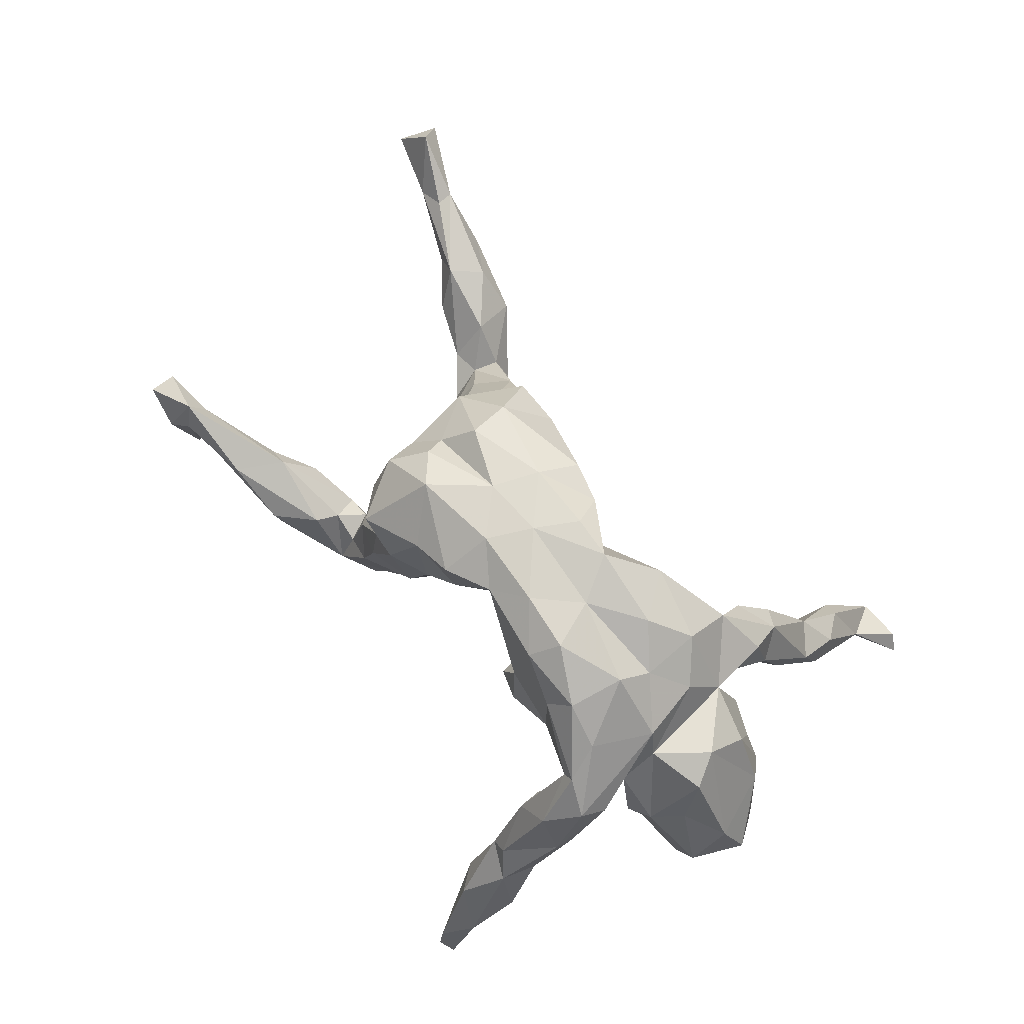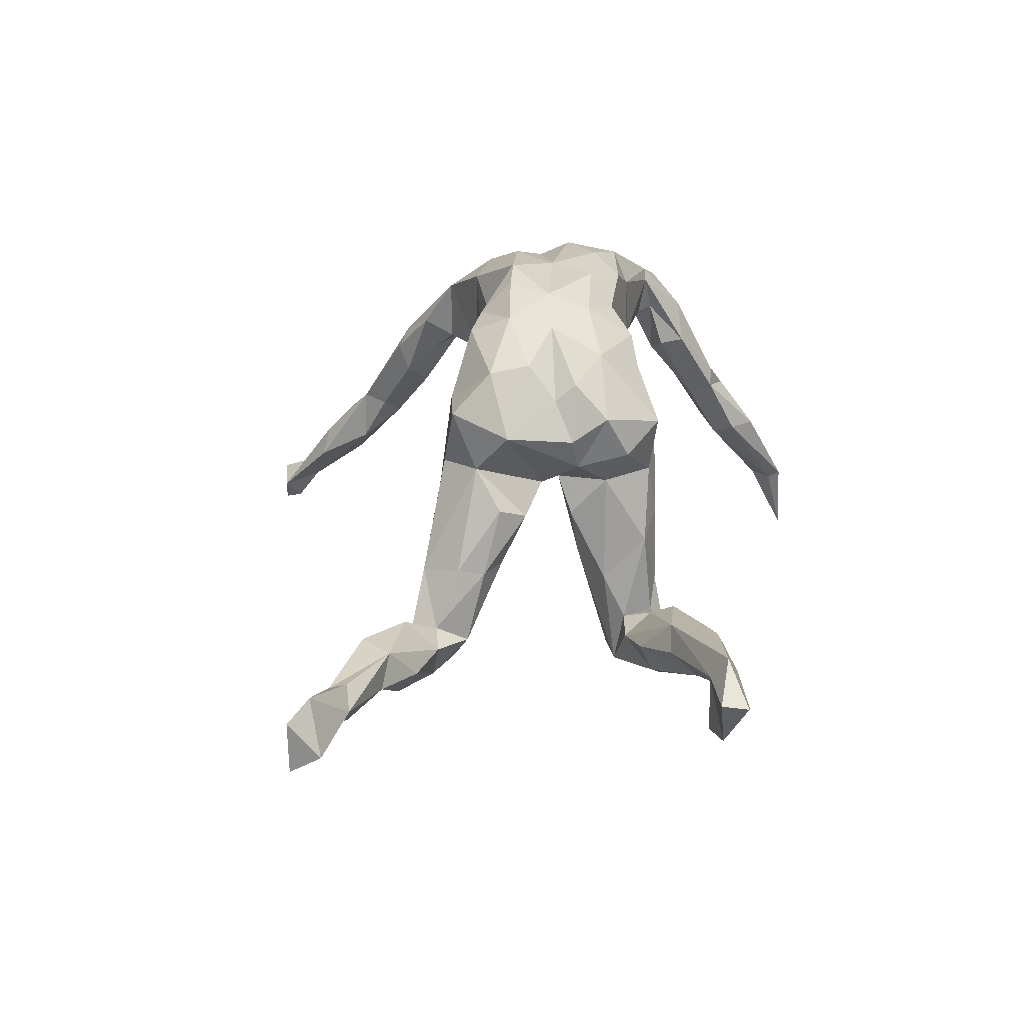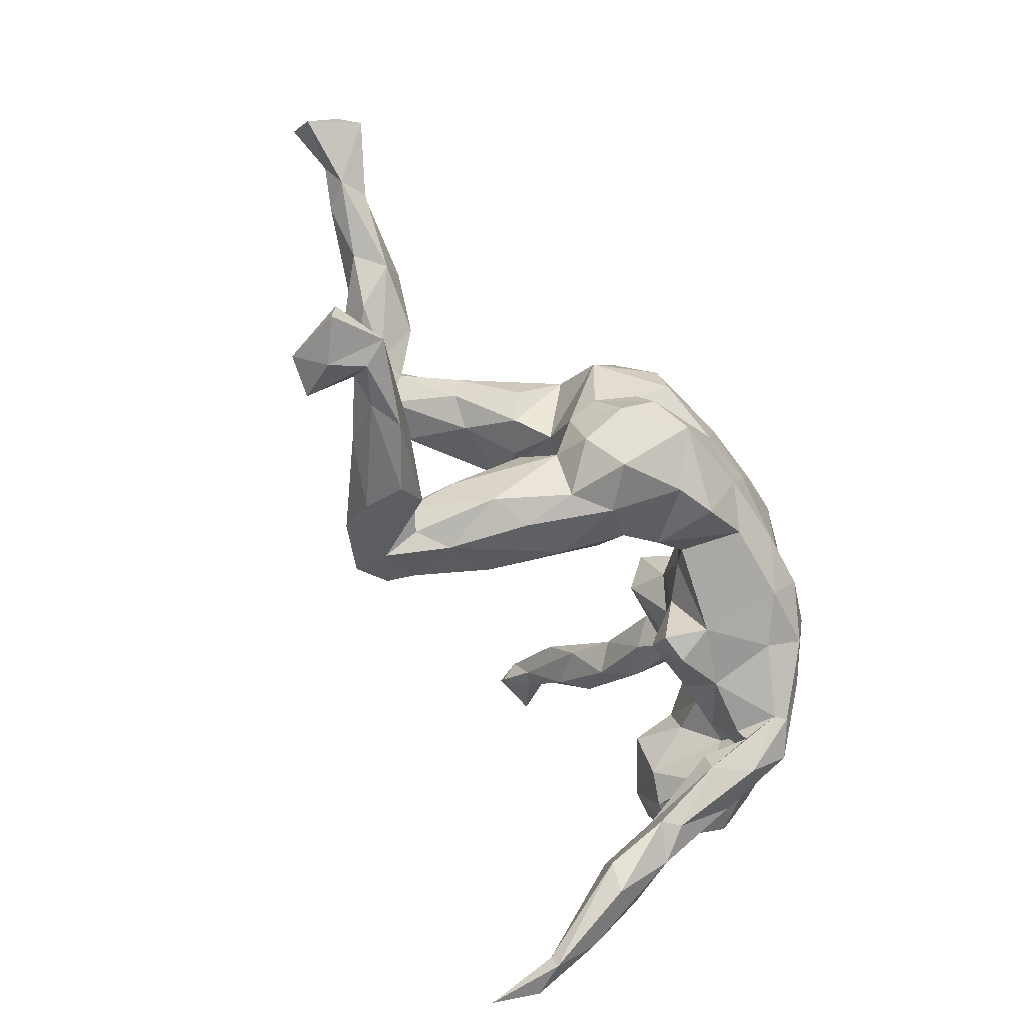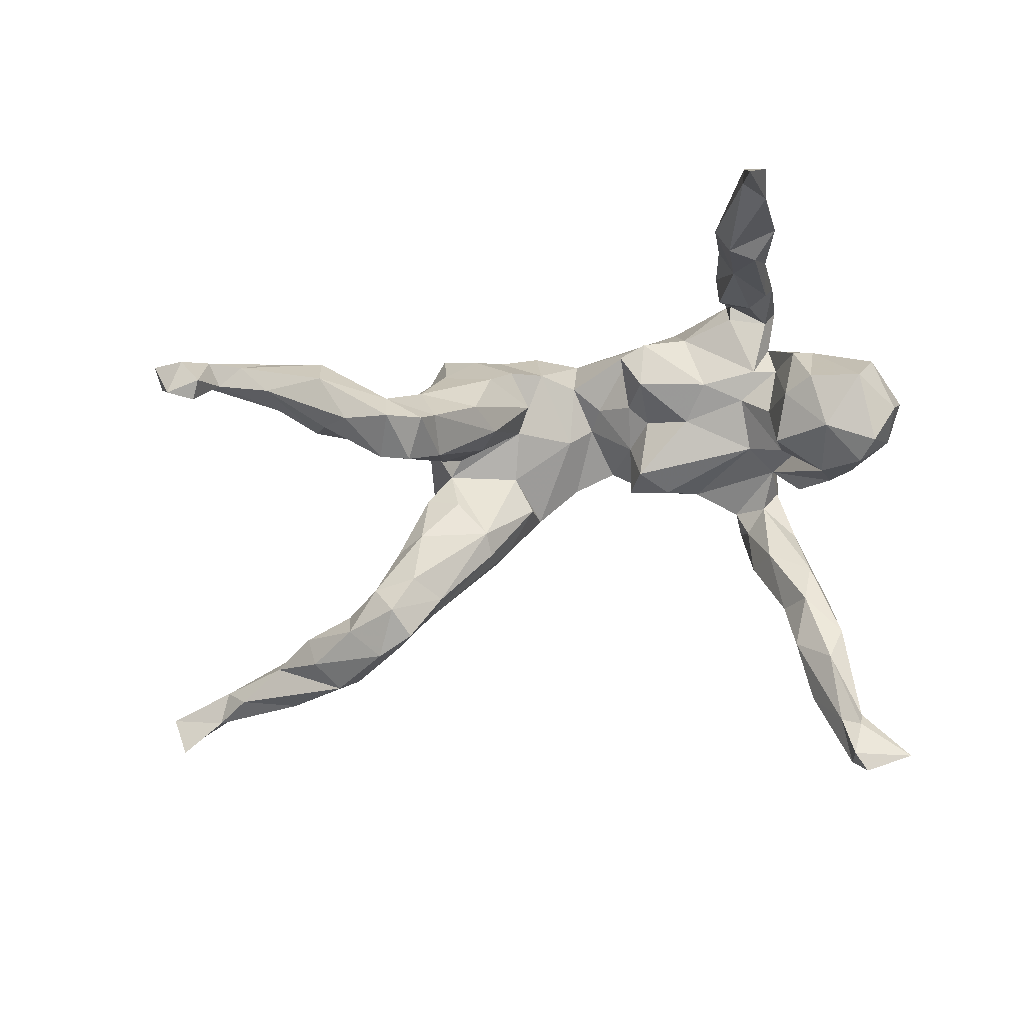
<metadata>
{"format":"obj","ext":"obj","renderer":"f3d","projection":"perspective","resolution":1024,"background":"white","views":[{"elev":72.5,"azim":55.8,"up":"+Z"},{"elev":36.0,"azim":-85.5,"up":"+Z"},{"elev":-67.3,"azim":-57.3,"up":"+Y"},{"elev":-75.9,"azim":15.3,"up":"+Z"}]}
</metadata>
<code>
v 0.4037 -0.06229 -0.1189
v -0.1023 0.1174 0.1065
v -0.5792 -0.3147 0.007159
v 0.01604 -0.089 0.1556
v 0.1787 0.1321 0.0677
v 0.3356 0.3869 -0.1692
v -0.6274 -0.3138 -0.115
v -0.3764 0.1997 -0.1623
v 0.4056 0.01594 -0.1585
v -0.4273 -0.2297 -0.05658
v 0.2956 -0.1958 0.02093
v 0.1547 -0.1498 0.0688
v -0.223 -0.1847 -0.2349
v 0.4424 0.002167 0.1098
v 0.3382 0.4655 -0.2967
v 0.5146 0.0129 -0.005762
v -0.7593 0.2867 0.04458
v 0.3496 0.1533 0.002054
v 0.292 -0.02015 0.02447
v -0.2795 0.04066 0.1812
v -0.3868 0.09759 -0.1407
v 0.2557 0.1135 0.2048
v 0.3082 -0.1094 0.1932
v 0.3647 0.08074 -0.01124
v 0.479 -0.04756 -0.1379
v 0.3933 0.525 -0.3703
v -0.7807 0.3185 0.01083
v 0.3881 -0.1374 0.1008
v 0.32 0.5267 -0.3815
v -0.5509 -0.2931 -0.06375
v -0.5866 -0.2933 -0.1284
v 0.2366 0.1829 0.05644
v -0.2968 -0.1534 -0.1481
v 0.3232 0.2324 -0.001109
v 0.2251 -0.135 0.08912
v 0.1019 -0.04609 0.08766
v -0.1882 0.07348 -0.05115
v -0.1377 -0.1891 0.1178
v 0.04342 0.08406 0.1735
v 0.08143 -0.0711 0.2815
v 0.328 0.2654 -0.09755
v -0.2598 -0.1248 -0.2354
v 0.382 -0.3861 -0.3133
v 0.1297 0.1082 0.04019
v 0.3023 0.5233 -0.3396
v 0.3128 0.07164 0.167
v 0.3543 -0.4172 -0.3075
v 0.3602 -0.02737 0.1208
v 0.285 0.06317 0.0107
v -0.09559 -0.05346 0.08185
v -0.3412 -0.2145 -0.2272
v -0.2331 0.1322 0.1944
v 0.02991 -0.1088 0.2498
v -0.3711 -0.2778 -0.1653
v 0.3833 -0.2219 0.007962
v -0.06663 -0.1 0.05042
v -0.2453 -0.1148 0.2038
v 0.02754 -0.008459 0.1498
v -0.191 -0.1833 0.07855
v 0.3248 -0.06244 0.03011
v -0.2256 0.02264 0.000445
v -0.4451 0.1479 -0.1668
v -0.03258 -0.1322 0.1377
v -0.6536 -0.3472 -0.02704
v -0.2846 0.142 -0.1362
v -0.3184 0.09215 -0.148
v 0.3758 -0.2586 -0.104
v 0.2367 0.23 0.08441
v -0.5738 -0.2896 -0.03517
v 0.3143 0.1172 0.0244
v -0.1594 -0.09912 0.2705
v 0.2595 0.2837 0.01481
v 0.1476 0.1283 0.2299
v -0.09947 -0.1574 0.2162
v 0.3863 -0.1961 0.00453
v -0.2026 0.07427 0.254
v -0.3034 -0.1397 -0.2327
v 0.328 -0.1596 0.1567
v 0.3326 -0.291 -0.05169
v -0.5986 -0.3509 -0.07017
v -0.4005 0.1463 -0.1089
v -0.5215 0.2459 -0.03882
v -0.5281 0.1629 -0.09797
v 0.3222 -0.2556 -0.09984
v -0.3214 -0.2337 -0.103
v -0.6536 -0.3064 -0.02371
v -0.5071 -0.3133 -0.06246
v -0.256 -0.07099 0.119
v 0.2146 -0.129 0.192
v -0.1228 0.02483 0.07644
v -0.07513 0.05353 0.282
v 0.3398 -0.1789 -0.01484
v -0.2054 -0.03655 0.06507
v 0.3123 -0.1622 0.1429
v -0.004159 -0.005057 0.2883
v 0.06705 0.09666 0.06127
v -0.2822 -0.1182 -0.08044
v 0.00113 0.1072 0.2444
v 0.2668 0.02463 0.2125
v 0.3048 0.2952 -0.155
v -0.463 -0.2306 -0.08395
v -0.4038 0.1941 -0.1941
v -0.2297 -0.01073 0.06822
v -0.1436 -0.154 -0.1014
v -0.2225 -0.07209 -0.07358
v 0.3091 -0.2915 -0.07406
v -0.3528 0.1145 -0.02796
v -0.3447 0.07311 -0.03802
v -0.03263 -0.07279 0.2805
v -0.2967 0.04898 -0.04956
v 0.2684 0.3168 -0.1169
v 0.2841 0.1782 0.02841
v 0.332 0.4692 -0.3257
v 0.1101 -0.1393 0.06456
v -0.3151 -0.1971 -0.1238
v -0.5214 0.1944 -0.1426
v -0.6684 0.2758 -0.0145
v 0.2905 0.3544 -0.1152
v 0.408 0.1329 0.0132
v -0.2162 -0.1064 -0.1807
v -0.2765 0.01131 0.03232
v -0.2482 -0.1822 -0.02522
v -0.3949 0.1874 -0.1179
v 0.3617 -0.4366 -0.3002
v -0.03737 -0.145 0.2356
v -0.2221 -0.03077 0.2194
v -0.3001 0.0515 0.05546
v 0.2367 -0.06292 0.03151
v 0.3849 0.1011 -0.1112
v -0.2603 -0.0609 0.1676
v -0.1965 0.1573 0.04266
v -0.2718 -0.223 -0.2014
v 0.1916 -0.006386 0.03927
v -0.1654 0.141 0.1811
v 0.1334 -0.002701 0.2696
v -0.2234 -0.2013 -0.1194
v 0.02641 0.05982 0.288
v -0.5623 -0.3307 -0.03072
v -0.194 -0.1947 0.1725
v 0.2557 -0.02403 0.2442
v 0.2907 0.2692 0.0348
v 0.2468 0.1843 0.1527
v 0.3454 -0.2238 0.07749
v -0.8027 0.3147 -0.06104
v -0.1892 -0.1971 -0.001503
v -0.6735 0.2491 -0.06999
v 0.3608 -0.05313 0.0274
v 0.1314 -0.09255 0.03092
v -0.3455 0.1741 -0.1922
v -0.312 0.1732 -0.1149
v -0.09703 -0.01685 0.2795
v -0.3624 0.1215 -0.1938
v 0.3579 -0.03989 -0.101
v 0.1672 -0.07312 0.2747
v 0.4274 -0.07144 0.008282
v 0.2722 0.4387 -0.2409
v 0.5134 -0.04445 -0.05632
v 0.3 -0.2335 0.02853
v 0.1468 -0.1162 0.2444
v 0.3369 -0.3732 -0.1693
v 0.5218 0.02332 -0.1374
v -0.1659 0.1325 0.01123
v -0.1921 0.01358 0.265
v -0.1568 -0.06691 -0.03999
v -0.5972 0.2077 -0.07369
v -0.1902 0.1131 -0.05201
v -0.1141 -0.1716 0.01305
v -0.4566 -0.3028 -0.04728
v 0.2697 0.2353 -0.05899
v -0.06023 0.1179 0.2461
v 0.2696 0.3566 -0.1933
v 0.3044 0.4599 -0.3105
v 0.4401 0.134 -0.03623
v -0.4656 0.2577 -0.09581
v 0.319 -0.3058 -0.1837
v -0.4933 0.2459 -0.1448
v -0.3288 0.1729 -0.04539
v 0.3089 -0.152 0.07831
v -0.2212 0.1477 0.09686
v 0.3145 0.1676 0.06082
v -0.7294 0.2836 -0.04628
v 0.4143 0.1087 0.07475
v -0.1073 0.08116 0.05106
v -0.7042 0.2408 -0.02743
v 0.3974 0.1314 -0.07334
v -0.4452 0.1384 -0.1162
v 0.2051 0.06279 0.2506
v 0.2385 0.2651 -0.02145
v -0.6632 0.2491 -0.0095
v -0.1256 -0.09782 -0.06776
v 0.3247 0.033 -0.1077
v -0.5553 0.2001 -0.03662
v 0.1014 0.1149 0.1022
v 0.333 0.06611 -0.04341
v 0.4585 -0.02924 0.03095
v -0.01459 -0.004222 0.119
v -0.2727 -0.2072 -0.256
v -0.2339 -0.1148 0.08035
v 0.09015 0.06058 0.2871
v 0.298 0.4311 -0.2031
v 0.3168 -0.1724 0.08641
v 0.09141 0.05956 0.02454
v 0.3295 -0.000543 -0.02687
v 0.2464 -0.1053 0.2343
v 0.3898 -0.4344 -0.3513
v 0.05047 -0.04561 0.1303
v -0.2044 -0.1755 -0.1958
v -0.264 0.09224 0.1116
v 0.3605 -0.08178 0.07765
v 0.356 -0.2778 -0.1672
v 0.3088 0.4982 -0.3676
v 0.3686 -0.1981 -0.0479
v -0.4668 -0.275 -0.1252
v -0.3696 -0.2895 -0.1043
v 0.0859 0.02752 0.0881
v 0.1358 -0.1346 0.1258
v 0.3645 -0.3124 -0.09945
v -0.2441 -0.149 0.1381
v -0.2717 -0.1963 -0.1496
v 0.3425 0.3216 -0.1239
v 0.3707 0.5341 -0.3432
v -0.8114 0.2657 -0.02243
v 0.502 0.08555 -0.1054
v 0.34 -0.01766 0.1652
v 0.1266 -0.01504 0.06563
v -0.5891 0.279 -0.07218
v 0.4453 0.08896 -0.1602
v 0.4748 0.05624 -0.1763
v 0.3969 -0.3167 -0.1756
v -0.3835 -0.2024 -0.1877
v 0.3657 -0.13 0.06986
v -0.02681 0.09255 0.1524
v 0.3921 -0.08813 -0.02952
v 0.3103 0.2154 0.08649
v -0.2099 -0.06176 0.244
v -0.335 -0.1572 -0.1584
v -0.5695 -0.3222 -0.1287
v -0.08123 -0.1563 0.1042
v 0.3307 0.1202 0.1087
v 0.4107 0.04694 0.1306
v 0.378 -0.1746 0.1208
v 0.388 -0.3895 -0.25
v 0.3595 -0.4443 -0.4169
v 0.3056 -0.338 -0.1635
v -0.2436 -0.05996 0.01891
v 0.5407 0.03609 -0.07015
v -0.4461 0.1903 -0.06206
v 0.3156 0.3724 -0.248
v 0.3466 0.3504 -0.2043
v -0.4071 -0.1825 -0.1207
v 0.247 0.2131 0.02669
v 0.4674 0.1086 -0.01374
f 38 74 139
f 187 22 73
f 199 73 39
f 39 98 199
f 126 163 20
f 23 140 204
f 139 71 57
f 139 57 218
f 63 125 74
f 74 71 139
f 199 187 73
f 137 199 98
f 137 98 91
f 98 170 91
f 91 170 76
f 170 134 76
f 76 134 52
f 140 99 135
f 99 187 135
f 187 199 135
f 135 199 95
f 199 137 95
f 95 137 91
f 151 95 91
f 109 95 151
f 151 91 163
f 91 76 163
f 151 163 126
f 163 76 20
f 204 140 154
f 154 140 135
f 40 154 135
f 40 135 95
f 95 109 40
f 53 40 109
f 71 151 235
f 235 151 126
f 159 89 204
f 204 154 159
f 159 154 40
f 159 40 53
f 125 53 109
f 109 151 71
f 125 109 71
f 74 125 71
f 71 235 57
f 70 112 180
f 243 205 124
f 205 243 43
f 29 211 45
f 29 26 211
f 221 26 29
f 233 155 209
f 194 203 19
f 43 243 47
f 31 237 7
f 51 54 213
f 51 213 230
f 197 54 51
f 197 132 54
f 236 230 250
f 230 77 51
f 236 77 230
f 132 219 115
f 13 132 197
f 136 219 132
f 132 207 136
f 13 207 132
f 115 33 236
f 33 77 236
f 97 77 33
f 105 120 42
f 120 13 42
f 120 207 13
f 25 1 9
f 227 228 9
f 228 25 9
f 152 66 21
f 152 21 62
f 149 65 152
f 176 102 116
f 102 62 116
f 102 152 62
f 102 149 152
f 8 149 102
f 100 111 171
f 248 100 171
f 248 249 100
f 220 249 6
f 15 6 249
f 6 15 200
f 156 172 171
f 172 248 171
f 223 228 227
f 34 141 234
f 30 87 138
f 55 143 79
f 106 79 158
f 168 10 3
f 3 10 69
f 168 3 138
f 80 138 3
f 3 69 86
f 3 86 64
f 141 72 68
f 68 72 188
f 222 184 17
f 34 234 180
f 180 234 239
f 251 112 32
f 251 32 68
f 239 119 18
f 239 18 70
f 180 239 70
f 112 70 32
f 32 70 5
f 70 49 5
f 5 44 193
f 193 44 96
f 134 2 131
f 2 162 131
f 134 131 179
f 179 177 208
f 240 16 252
f 240 252 182
f 182 119 239
f 223 161 228
f 246 161 223
f 62 186 83
f 21 186 62
f 81 247 186
f 186 21 81
f 150 65 149
f 116 83 165
f 116 62 83
f 174 8 102
f 8 174 123
f 177 123 81
f 150 8 123
f 177 150 123
f 150 149 8
f 176 116 165
f 226 174 176
f 174 102 176
f 111 100 169
f 100 41 169
f 144 181 222
f 111 118 171
f 171 118 156
f 220 6 118
f 249 220 41
f 118 200 156
f 6 200 118
f 242 229 217
f 244 124 160
f 242 217 160
f 124 242 160
f 80 7 237
f 65 66 152
f 249 41 100
f 201 92 11
f 75 212 92
f 198 245 97
f 122 198 97
f 104 56 167
f 147 233 209
f 155 233 1
f 93 105 245
f 93 164 105
f 50 190 164
f 56 190 50
f 19 60 128
f 147 60 19
f 203 147 19
f 155 157 195
f 61 121 110
f 103 121 61
f 49 19 133
f 19 128 133
f 49 194 19
f 157 16 195
f 16 246 252
f 108 127 107
f 127 208 107
f 110 121 108
f 183 37 166
f 183 166 162
f 183 90 37
f 44 49 202
f 5 49 44
f 24 49 70
f 181 146 184
f 146 165 184
f 226 146 181
f 117 226 181
f 176 165 146
f 226 176 146
f 82 226 117
f 82 174 226
f 158 143 94
f 12 216 114
f 170 2 134
f 224 46 99
f 57 130 88
f 238 63 74
f 238 74 38
f 59 139 218
f 22 142 73
f 170 232 2
f 99 46 22
f 99 22 187
f 98 39 232
f 232 39 58
f 98 232 170
f 76 52 20
f 224 99 140
f 130 126 20
f 23 224 140
f 130 235 126
f 78 23 204
f 78 204 89
f 89 216 35
f 216 89 159
f 159 53 216
f 216 53 4
f 4 53 63
f 63 53 125
f 57 235 130
f 247 174 82
f 111 169 188
f 41 112 169
f 220 34 41
f 27 144 222
f 27 181 144
f 188 72 111
f 72 118 111
f 141 118 72
f 141 220 118
f 80 64 7
f 217 106 160
f 30 237 31
f 214 168 87
f 54 214 87
f 54 87 213
f 160 106 244
f 84 244 106
f 84 175 244
f 67 229 210
f 217 229 67
f 101 213 30
f 250 213 101
f 250 230 213
f 132 214 54
f 47 124 244
f 47 244 175
f 43 47 175
f 229 43 175
f 229 242 43
f 229 175 210
f 197 51 77
f 42 197 77
f 13 197 42
f 113 248 172
f 15 249 248
f 15 248 113
f 156 200 45
f 205 242 124
f 43 242 205
f 45 172 156
f 211 172 45
f 113 172 211
f 200 15 45
f 221 29 45
f 15 221 45
f 211 26 113
f 113 26 15
f 26 221 15
f 124 47 243
f 31 7 69
f 69 30 31
f 237 138 80
f 213 87 30
f 87 168 138
f 185 70 18
f 80 3 64
f 69 7 86
f 7 64 86
f 117 181 27
f 117 27 17
f 17 27 222
f 34 220 141
f 188 169 251
f 188 251 68
f 82 117 192
f 192 117 189
f 192 189 184
f 189 117 17
f 184 189 17
f 41 34 112
f 34 180 112
f 112 251 169
f 165 192 184
f 182 252 173
f 182 173 119
f 119 185 18
f 131 150 177
f 179 131 177
f 208 177 107
f 24 194 49
f 217 55 79
f 69 101 30
f 10 101 69
f 85 10 168
f 214 85 168
f 84 106 158
f 11 84 158
f 92 84 11
f 92 212 84
f 67 55 217
f 75 67 212
f 75 55 67
f 10 250 101
f 136 145 122
f 167 145 136
f 104 167 136
f 190 56 104
f 153 233 147
f 25 155 1
f 105 97 245
f 153 147 203
f 1 233 153
f 25 157 155
f 153 203 191
f 138 237 30
f 217 79 106
f 85 115 10
f 207 104 136
f 132 85 214
f 84 210 175
f 212 210 84
f 212 67 210
f 10 236 250
f 115 236 10
f 122 97 33
f 219 122 33
f 136 122 219
f 105 77 97
f 164 120 105
f 164 190 120
f 190 104 207
f 9 1 153
f 161 157 25
f 191 9 153
f 129 9 191
f 161 25 228
f 21 66 110
f 37 110 66
f 129 191 194
f 227 129 185
f 65 37 66
f 85 132 115
f 219 33 115
f 105 42 77
f 190 207 120
f 129 227 9
f 215 58 39
f 193 215 39
f 193 39 73
f 240 182 239
f 52 179 208
f 52 134 179
f 166 37 65
f 81 123 247
f 246 157 161
f 123 174 247
f 181 184 222
f 192 247 82
f 165 83 192
f 252 223 173
f 223 227 173
f 173 227 185
f 173 185 119
f 70 185 129
f 162 166 150
f 131 162 150
f 166 65 150
f 177 81 107
f 108 107 81
f 186 247 192
f 83 186 192
f 246 223 252
f 129 24 70
f 24 129 194
f 37 61 110
f 110 108 21
f 21 108 81
f 157 246 16
f 194 191 203
f 73 5 193
f 142 5 73
f 142 32 5
f 239 142 22
f 239 234 142
f 46 239 22
f 32 142 68
f 142 141 68
f 234 141 142
f 79 143 158
f 55 241 143
f 122 59 198
f 59 218 198
f 59 38 139
f 145 38 59
f 167 38 145
f 238 38 167
f 158 201 11
f 158 94 201
f 231 201 178
f 231 92 201
f 75 92 231
f 231 28 75
f 75 28 55
f 28 241 55
f 56 238 167
f 56 50 238
f 148 114 36
f 114 216 36
f 12 114 148
f 128 12 148
f 128 35 12
f 60 35 128
f 60 178 35
f 231 178 60
f 193 96 215
f 145 59 122
f 35 94 89
f 94 78 89
f 178 94 35
f 201 94 178
f 143 78 94
f 78 241 23
f 241 78 143
f 218 57 88
f 198 218 88
f 63 238 50
f 4 63 196
f 206 216 4
f 216 206 36
f 35 216 12
f 241 224 23
f 28 224 241
f 28 209 224
f 58 4 196
f 58 206 4
f 224 209 48
f 155 14 48
f 20 88 130
f 103 20 208
f 20 103 88
f 58 196 232
f 215 206 58
f 48 239 46
f 46 224 48
f 48 240 239
f 48 14 240
f 2 196 90
f 232 196 2
f 52 208 20
f 196 63 50
f 206 215 36
f 147 209 60
f 209 28 231
f 93 198 88
f 93 245 198
f 103 93 88
f 103 50 93
f 50 164 93
f 202 49 133
f 108 121 127
f 44 202 96
f 96 202 215
f 183 2 90
f 2 183 162
f 14 195 16
f 14 16 240
f 202 133 225
f 225 215 202
f 196 50 90
f 90 50 103
f 37 90 103
f 37 103 61
f 121 103 208
f 121 208 127
f 195 14 155
f 155 48 209
f 133 128 148
f 133 148 225
f 225 148 36
f 215 225 36
f 209 231 60

</code>
